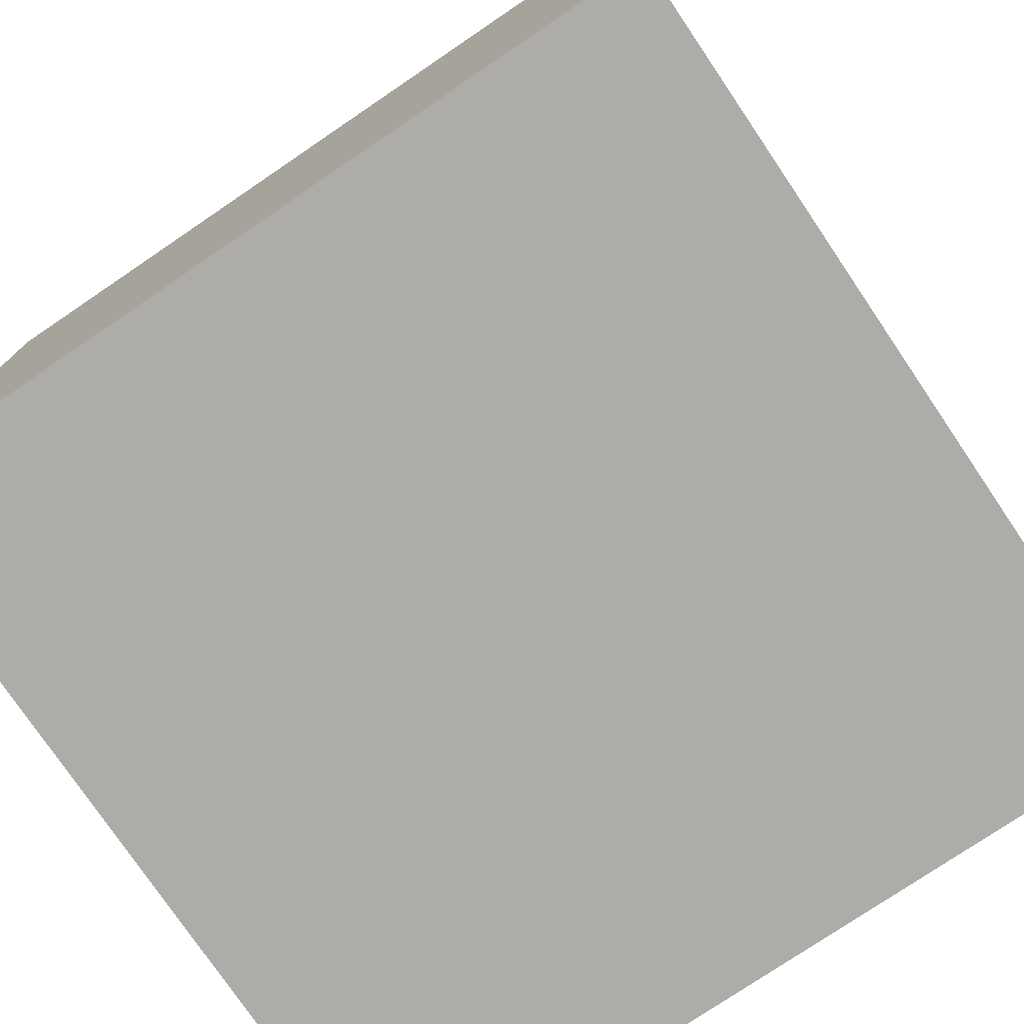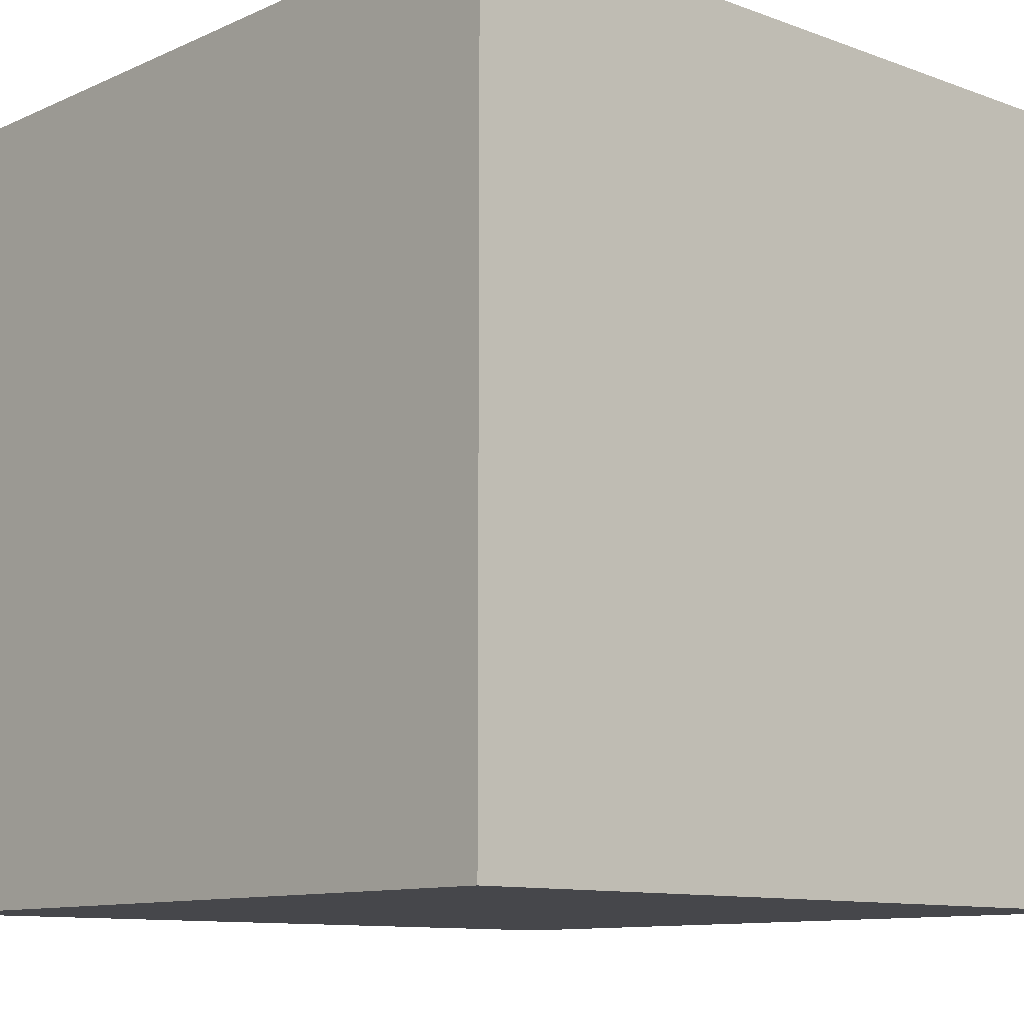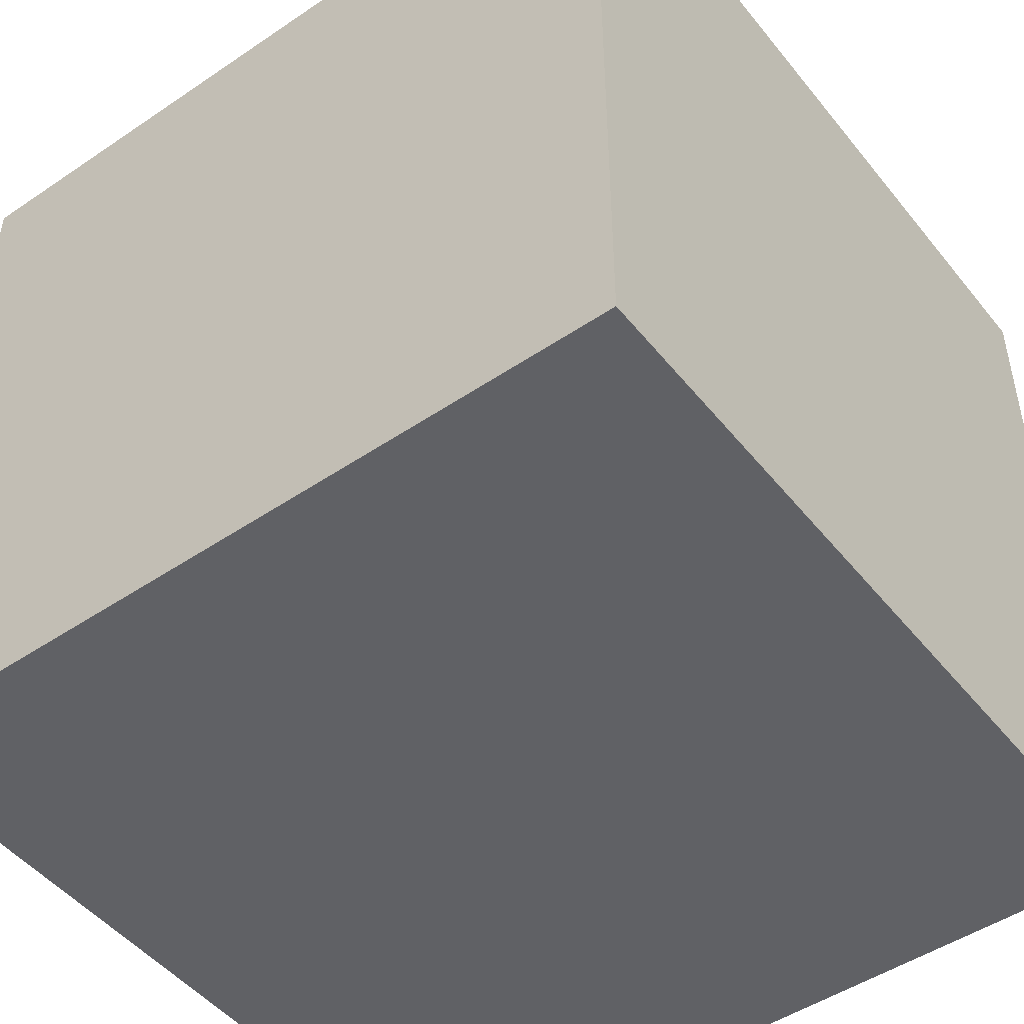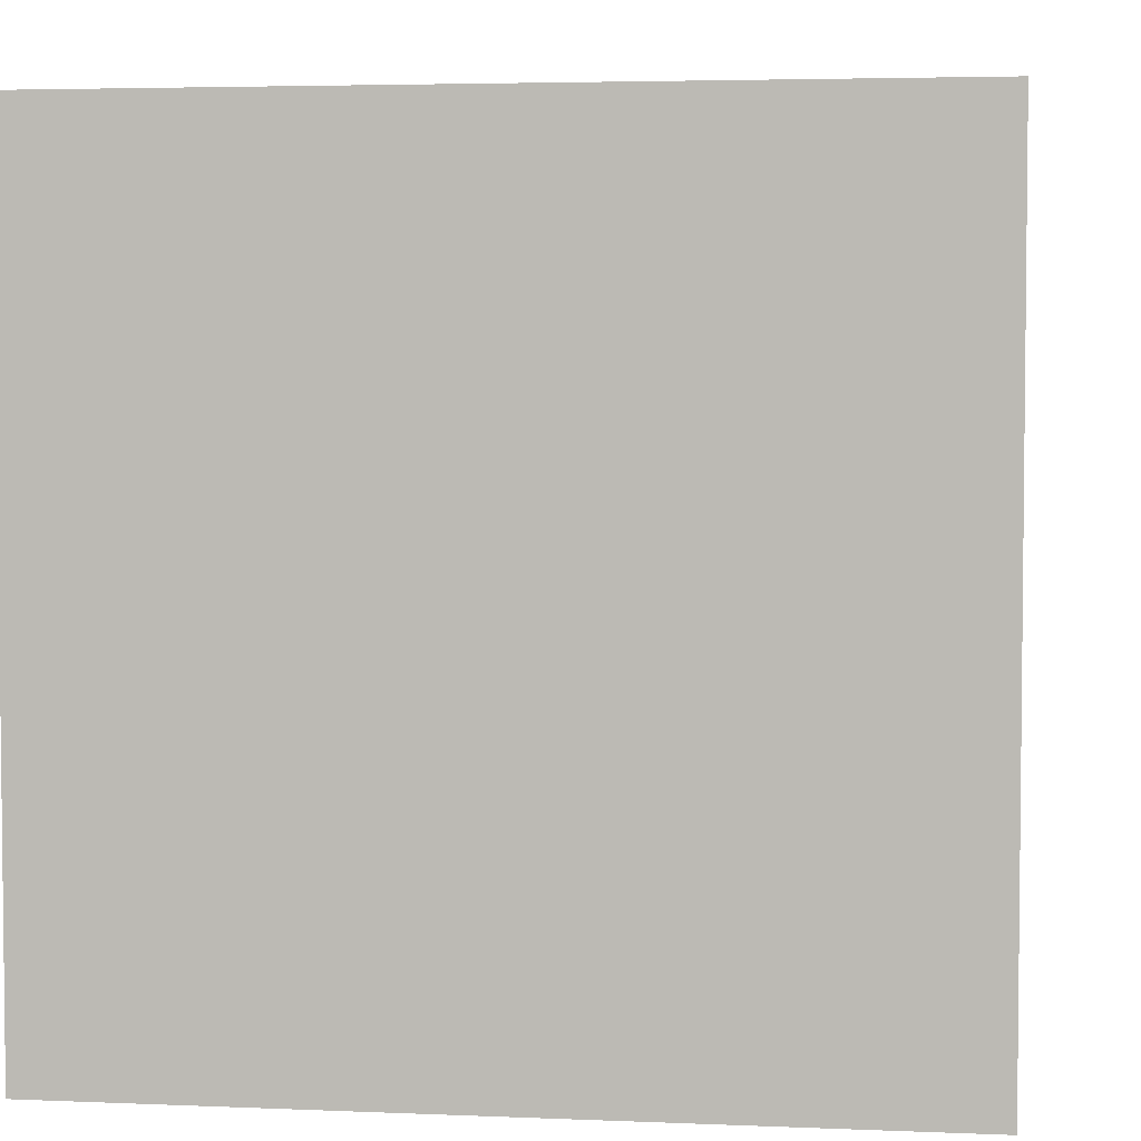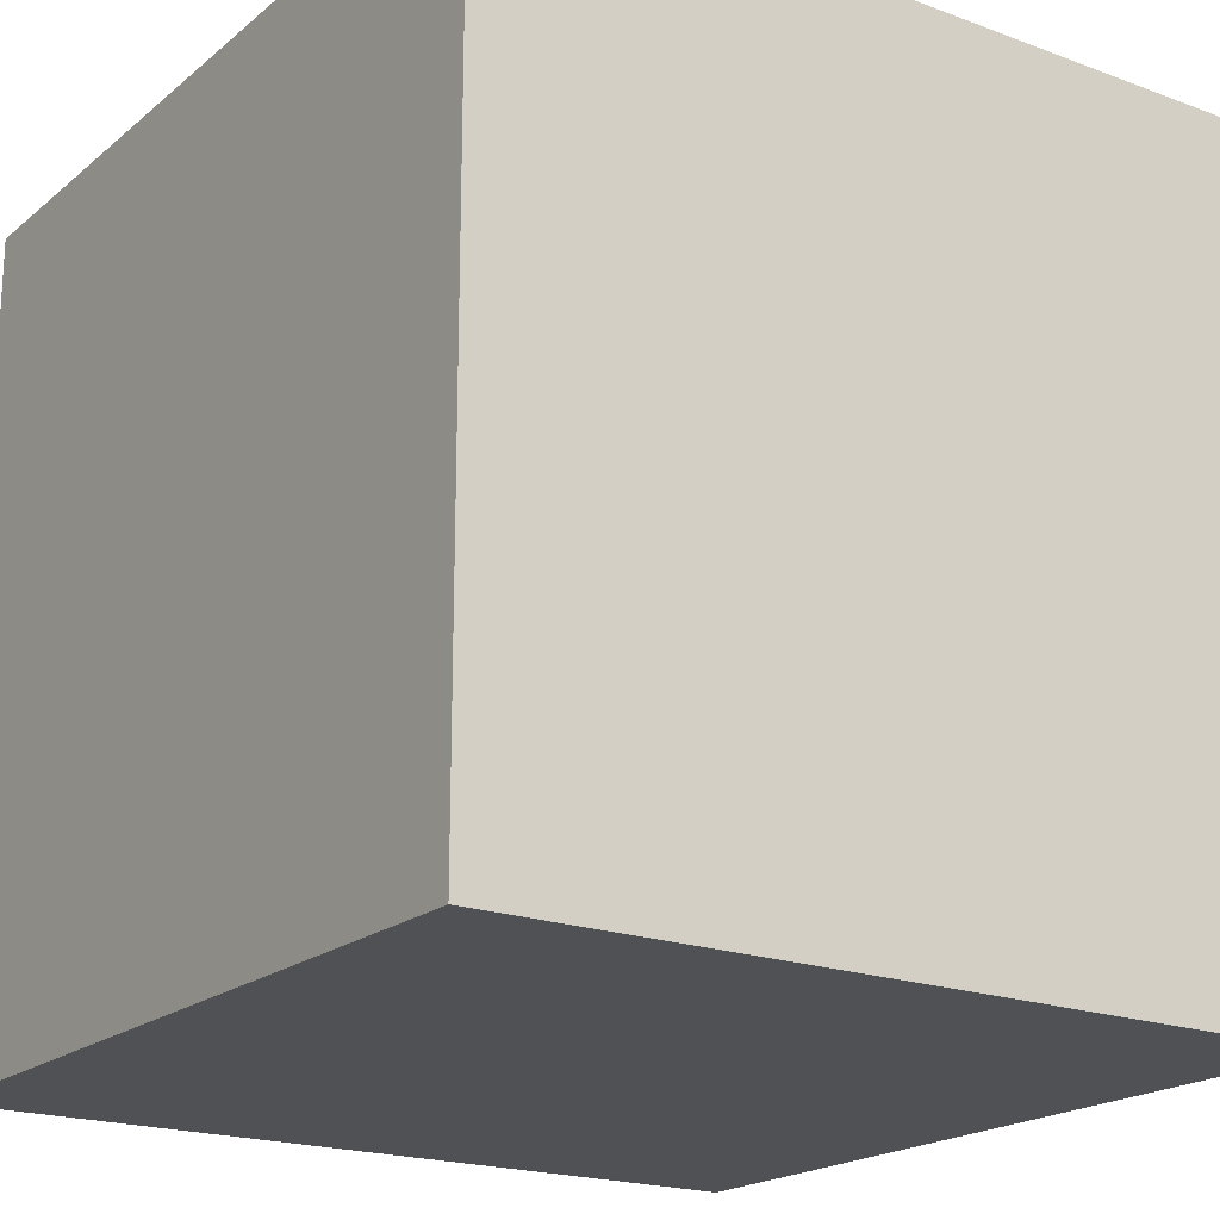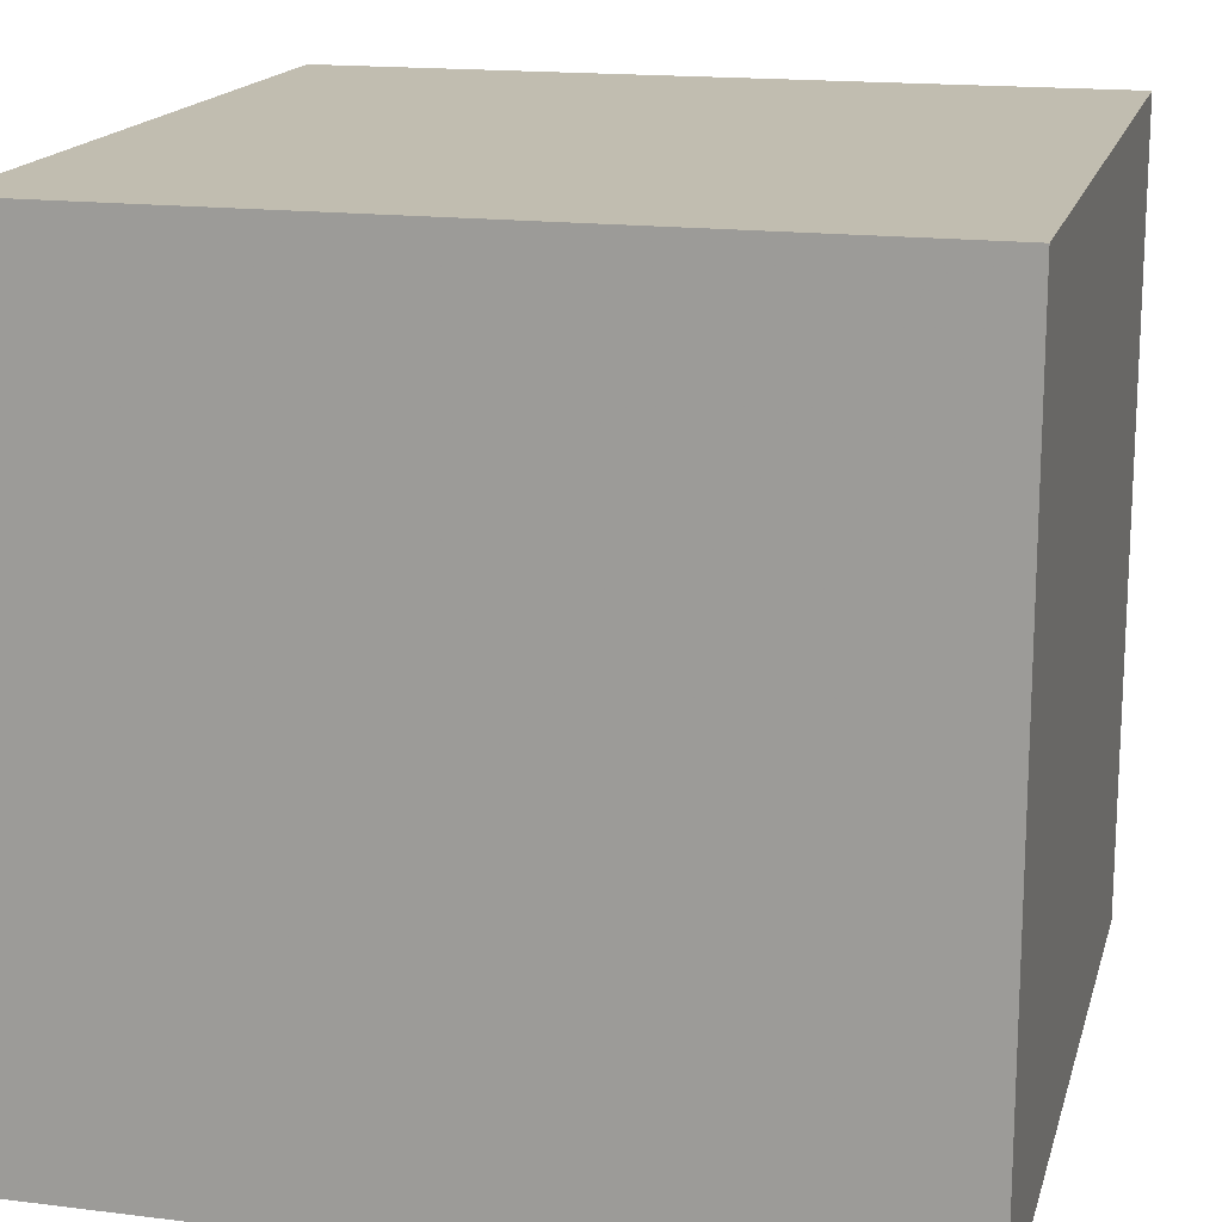
<metadata>
{"format":"obj","ext":"obj","renderer":"f3d","projection":"perspective","resolution":1024,"background":"white","views":[{"elev":-76.9,"azim":34.1,"up":"+Y"},{"elev":-10.7,"azim":137.7,"up":"+Z"},{"elev":-48.6,"azim":-143.0,"up":"+Y"},{"elev":4.0,"azim":98.0,"up":"+Y"},{"elev":-19.8,"azim":-34.5,"up":"+Z"},{"elev":16.7,"azim":-165.9,"up":"+Z"}]}
</metadata>
<code>
o Cube
v 1 -1 -1
v 1 -1 1
v -1 -1 1
v -1 -1 -1
v 1 1 -1
v 1 1 1
v -1 1 1
v -1 1 -1
f 1 2 3 4
f 5 8 7 6
f 1 5 6 2
f 2 6 7 3
f 3 7 8 4
f 5 1 4 8

</code>
